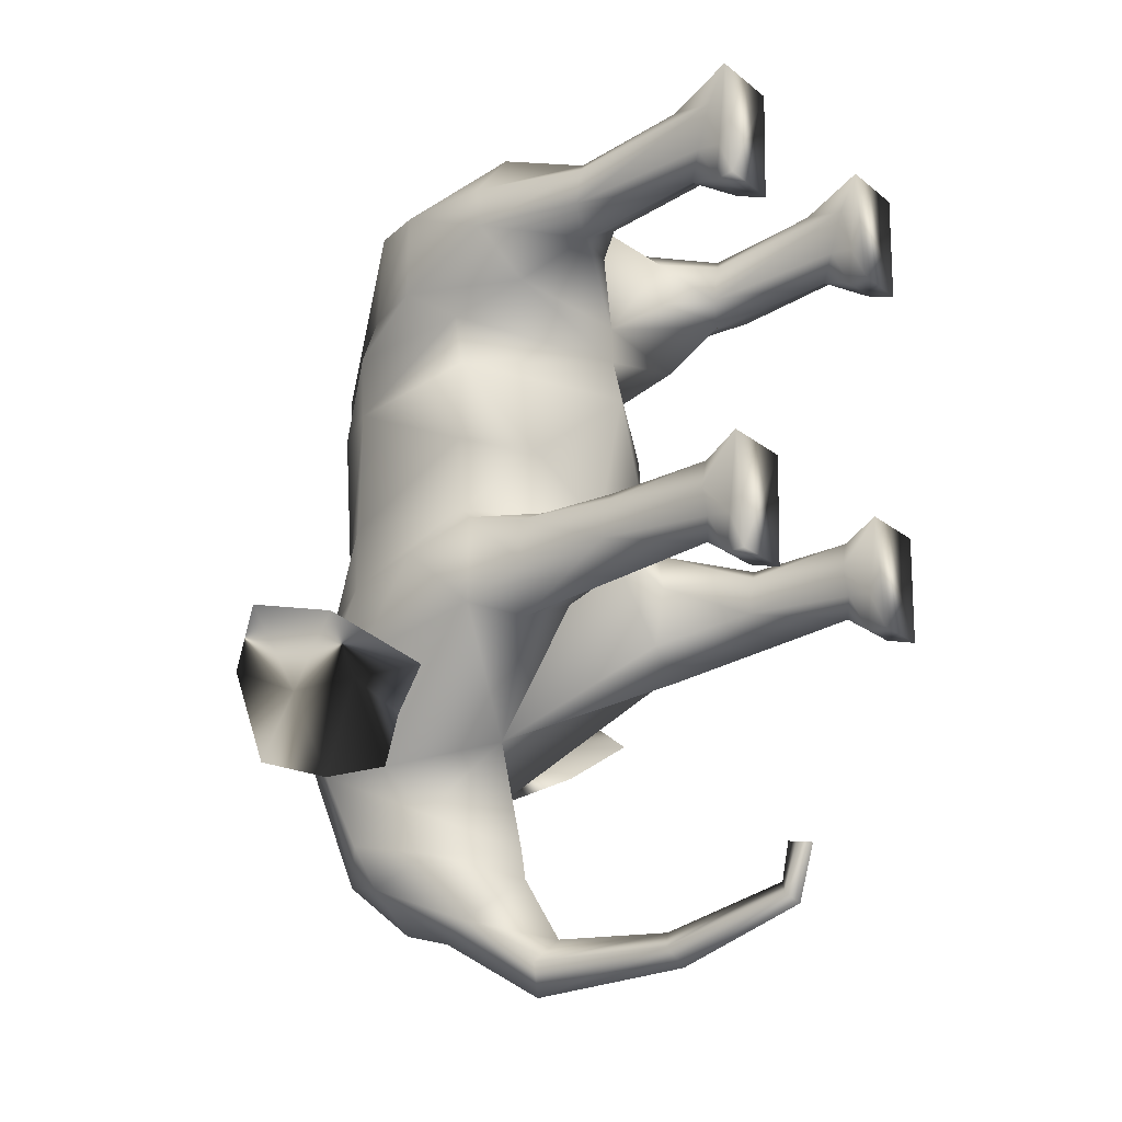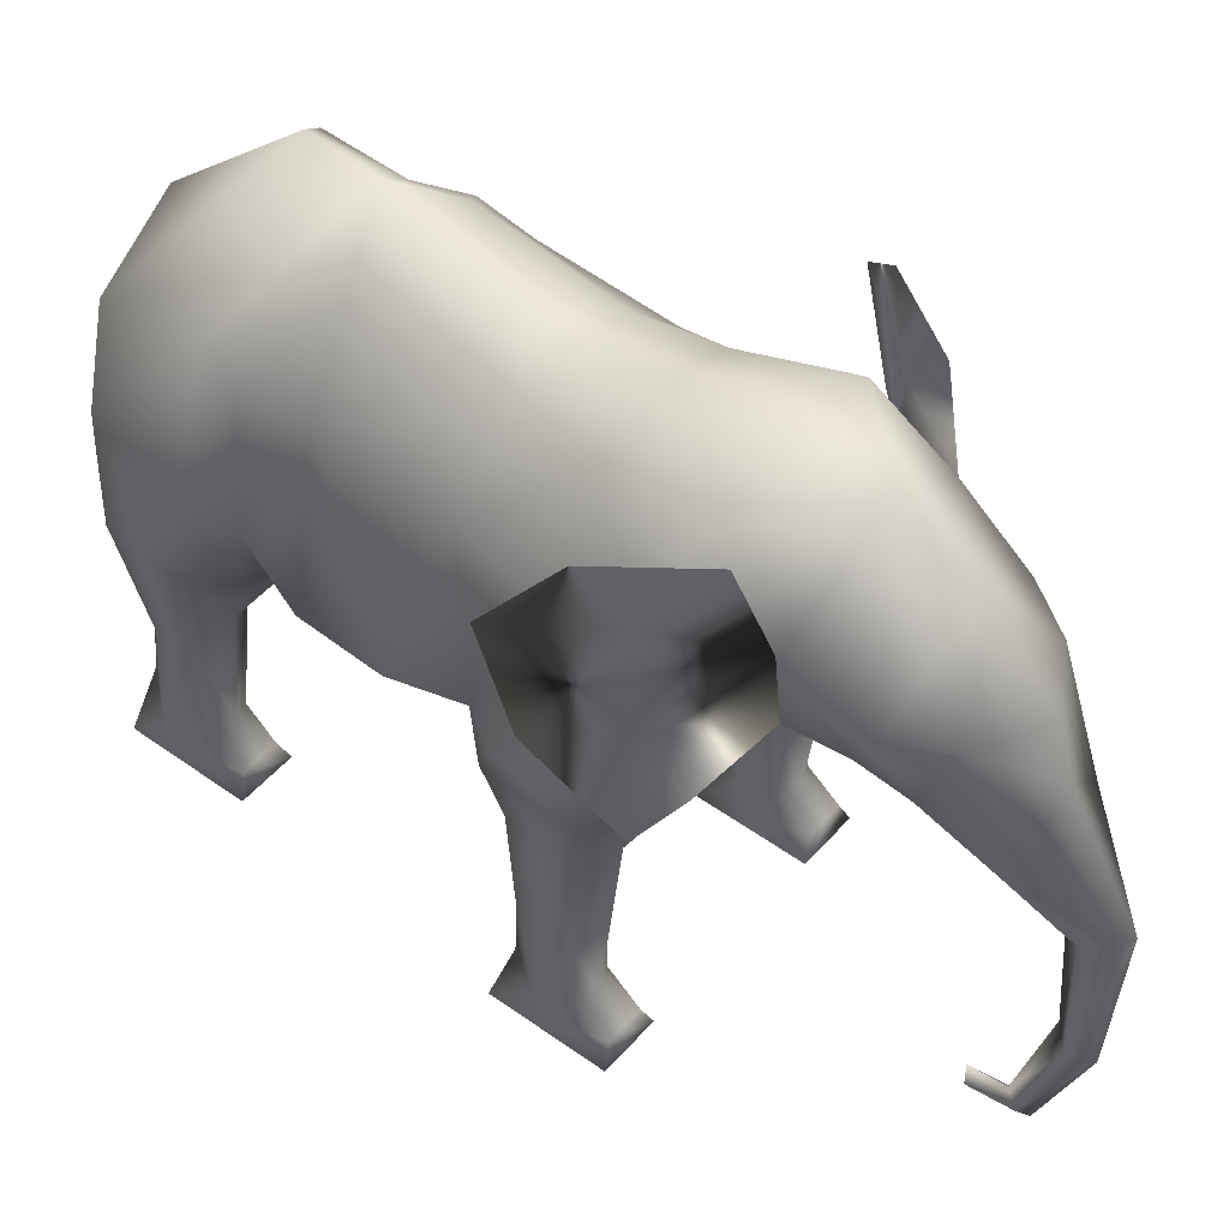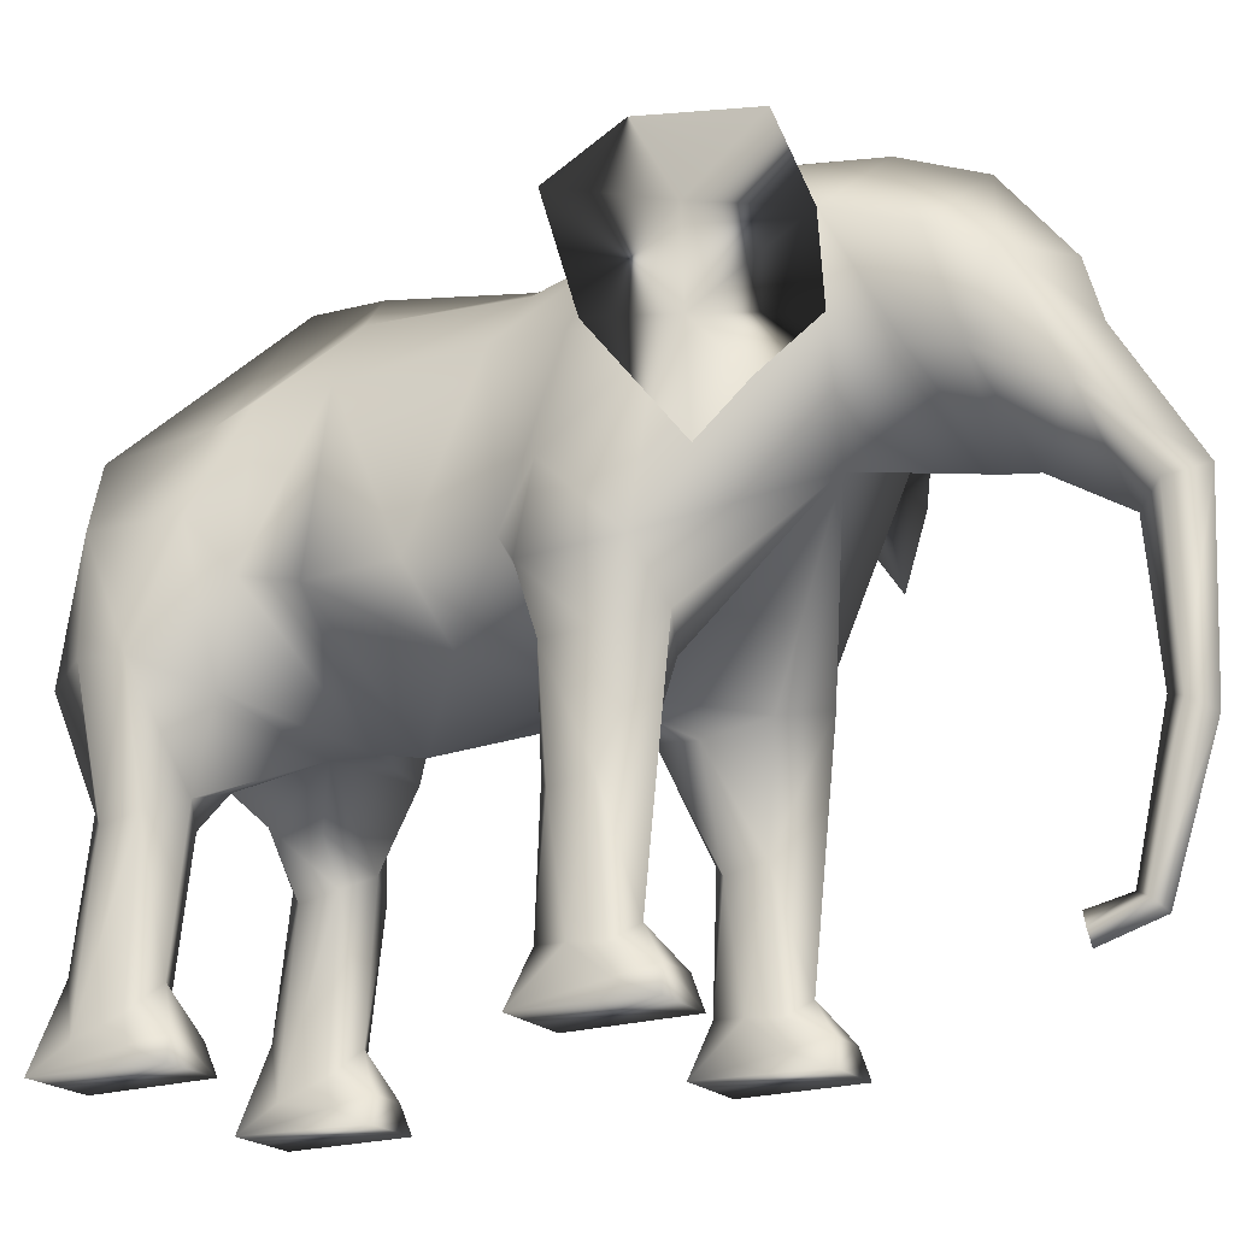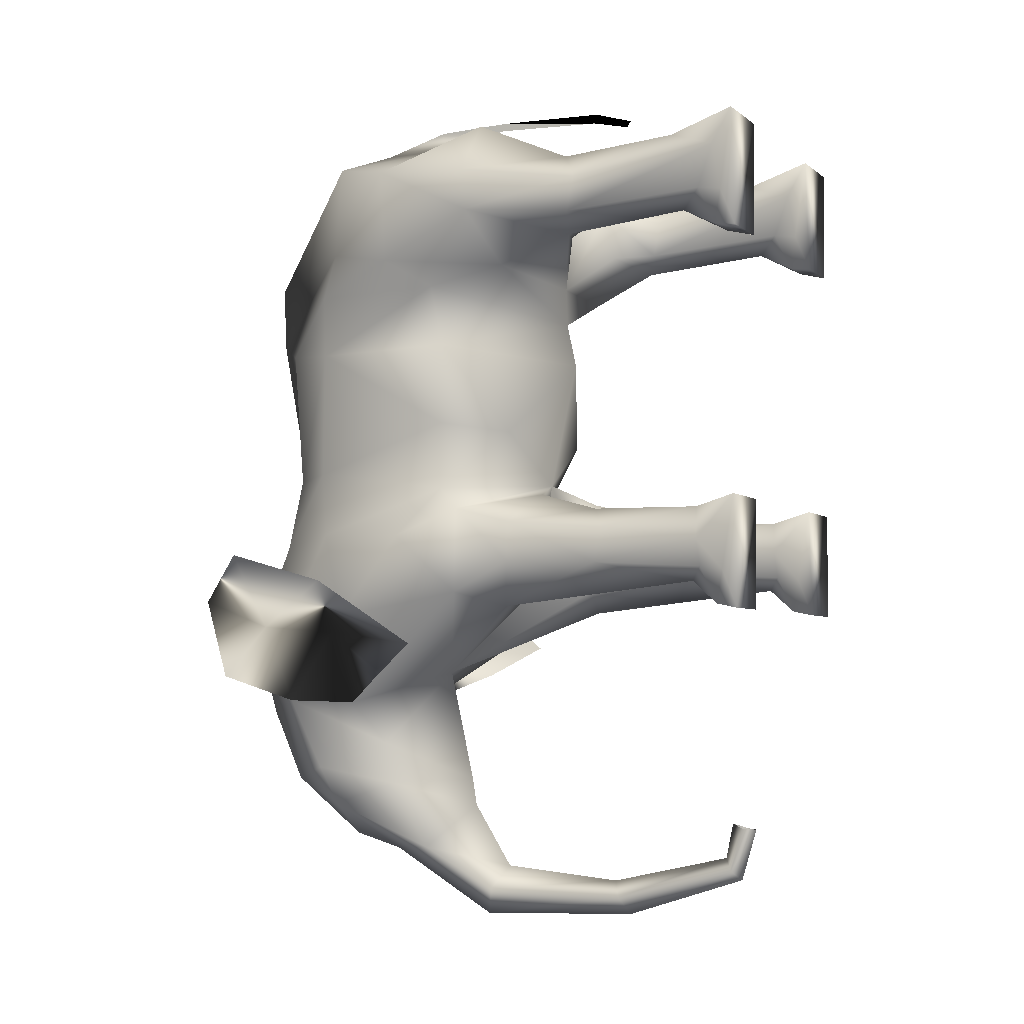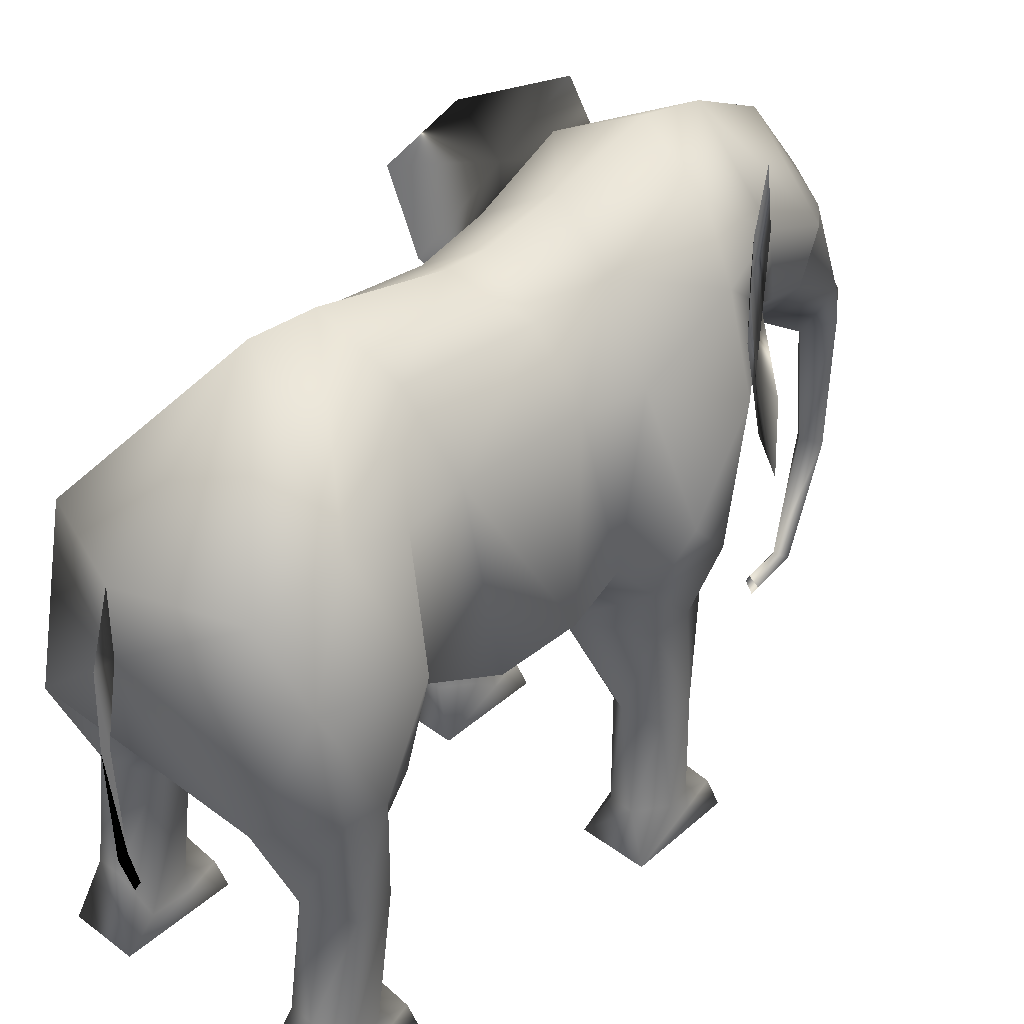
<metadata>
{"format":"obj","ext":"obj","renderer":"f3d","projection":"perspective","resolution":1024,"background":"white","views":[{"elev":-22.6,"azim":-52.4,"up":"+Z"},{"elev":52.4,"azim":130.3,"up":"+Y"},{"elev":-20.2,"azim":119.8,"up":"+Y"},{"elev":-4.9,"azim":-64.2,"up":"+Z"},{"elev":36.5,"azim":44.1,"up":"+Y"}]}
</metadata>
<code>
v -0.2235 0.3585 -0.1973
v -0.1523 0.3492 -0.3218
v -0.2345 0.2205 -0.2071
v -0.1452 0.2318 -0.3248
v -0.2193 0.1403 -0.2774
v -0.3089 0.204 -0.1243
v -0.2605 0.06162 -0.2282
v -0.3176 0.3625 -0.07941
v -0.2589 0.453 -0.1538
v -0.1761 0.4709 -0.2802
v 0.1288 0.2318 -0.3248
v 0.1393 0.3492 -0.3218
v 0.2198 0.219 -0.2071
v 0.2088 0.3571 -0.1973
v 0.2046 0.1389 -0.2774
v 0.2942 0.2026 -0.1243
v 0.2458 0.06021 -0.2282
v 0.3029 0.3611 -0.07941
v 0.2442 0.4516 -0.1538
v 0.1614 0.4695 -0.2802
v 0.2273 0.009607 0.2617
v 0.2033 0.04408 0.3659
v -0.009233 -0.1108 0.3214
v -0.009233 -0.1264 0.2496
v -0.2194 0.04408 0.3659
v -0.2434 0.009607 0.2617
v -0.1488 -0.06608 0.1238
v -0.2434 0.01176 0.1325
v 0.1308 -0.06608 0.1238
v 0.2273 0.01176 0.1325
v -0.02264 -0.4033 -0.5957
v -0.00968 -0.2237 -0.6731
v -0.00968 -0.4183 -0.6097
v -0.03277 -0.21 -0.6452
v -0.00968 -0.4431 -0.5279
v -0.02158 -0.4237 -0.5269
v -0.00968 -0.4033 -0.5193
v -0.00968 -0.3915 -0.5753
v -0.00968 -0.1968 -0.6194
v -0.04471 0.01769 -0.6387
v -0.00968 -0.001076 -0.6022
v -0.00968 0.03764 -0.6839
v -0.08642 0.1206 -0.5697
v -0.007853 0.2158 -0.5796
v -0.009233 0.06296 -0.5011
v 0.00407 -0.4033 -0.5957
v 0.0142 -0.21 -0.6452
v 0.003 -0.4237 -0.5269
v 0.02613 0.01769 -0.6387
v 0.07097 0.1206 -0.5697
v -0.1984 0.3329 -0.1961
v -0.09613 0.194 -0.3945
v 0.0948 0.194 -0.3945
v 0.1804 0.3329 -0.1961
v -0.009233 0.1321 0.6568
v -0.009233 0.2399 0.6568
v -0.00968 0.1312 0.6872
v -0.00968 -0.1635 0.67
v -0.00968 -0.1667 0.685
v -0.00968 -0.2237 0.656
v -0.00968 -0.2302 0.6657
v -0.00968 0.01076 0.6775
v -0.00968 0.00968 0.6904
v -0.009233 0.4717 -0.3445
v -0.009233 0.4906 -0.2393
v 0.1202 0.4285 -0.212
v -0.1408 0.4285 -0.212
v -0.129 0.3047 -0.4364
v -0.009035 0.4183 -0.4611
v -0.09738 0.2887 -0.4997
v -0.009233 0.2963 -0.5561
v 0.07936 0.2887 -0.4997
v 0.131 0.3047 -0.4364
v -0.009233 0.1116 -0.274
v 0.2321 -0.01652 -0.1455
v 0.2321 0.1958 -0.1821
v -0.2501 0.1958 -0.1821
v -0.2501 -0.01652 -0.1455
v -0.1033 -0.1413 0.5335
v -0.1984 -0.1936 0.563
v -0.1475 -0.2269 0.5174
v -0.1984 -0.03811 0.6321
v -0.009369 -0.01349 0.6482
v -0.1913 -0.1936 0.4356
v -0.09923 -0.1607 0.4517
v -0.1475 -0.2165 0.4603
v -0.009233 -0.1085 0.3828
v -0.1984 -0.3977 0.4528
v -0.2481 -0.2171 0.4605
v -0.2424 -0.4977 0.4123
v -0.227 -0.4598 0.42
v -0.1534 -0.4977 0.4123
v -0.1688 -0.4598 0.42
v -0.144 -0.4965 0.5942
v -0.2517 -0.4965 0.5942
v -0.1786 -0.3838 0.5713
v -0.2171 -0.3838 0.5713
v -0.1605 -0.4355 0.4775
v -0.1605 -0.4718 0.472
v -0.1526 -0.4619 0.5424
v -0.2352 -0.4355 0.4775
v -0.2352 -0.4718 0.472
v -0.2431 -0.4619 0.5424
v -0.2481 -0.2278 0.5153
v -0.009233 -0.08116 0.04489
v -0.1198 -0.1068 -0.1313
v -0.1984 -0.08435 -0.168
v -0.1198 -0.1145 0.01925
v -0.1275 -0.1178 -0.03351
v -0.1539 -0.2578 -0.1027
v -0.1984 -0.4082 -0.134
v -0.1539 -0.2699 -0.04772
v -0.1984 -0.244 -0.01506
v -0.2501 -0.01868 -0.009733
v -0.2385 -0.1068 -0.03351
v -0.2369 -0.1042 -0.09637
v -0.2418 -0.2699 -0.04772
v -0.2418 -0.2578 -0.1027
v -0.2424 -0.4956 -0.1786
v -0.227 -0.4577 -0.1709
v -0.1534 -0.4956 -0.1786
v -0.1688 -0.4577 -0.1709
v -0.144 -0.4944 -0.005141
v -0.2517 -0.4944 -0.005141
v -0.1786 -0.4217 -0.01961
v -0.2171 -0.4217 -0.01961
v -0.1605 -0.4334 -0.1134
v -0.1605 -0.4697 -0.1189
v -0.1526 -0.4303 -0.07176
v -0.2352 -0.4334 -0.1134
v -0.2352 -0.4697 -0.1189
v -0.2431 -0.4303 -0.07176
v -0.009233 0.07025 -0.457
v -0.103 0.1777 -0.4619
v -0.173 0.256 0.4449
v -0.1984 0.2624 0.3662
v -0.2661 0.1069 0.4061
v -0.2113 -0.08262 0.3922
v -0.2676 -0.03648 0.544
v -0.2451 0.126 0.5612
v -0.2676 -0.04294 0.4772
v -0.1075 0.3764 0.2847
v -0.009233 0.4625 0.4277
v -0.009233 0.4582 0.3243
v -0.1834 0.2372 0.5914
v -0.2194 0.02469 0.02765
v -0.1984 0.2559 -0.04097
v -0.2771 0.07639 -0.05282
v -0.1876 0.2688 0.06384
v -0.1876 0.2667 0.2685
v -0.1075 0.3586 0.06164
v -0.1187 0.378 -0.0547
v -0.009233 0.4168 0.112
v -0.009233 0.4168 0.04301
v -0.009233 0.4448 -0.0798
v 0.1804 -0.1936 0.563
v 0.08523 -0.1413 0.5335
v 0.1295 -0.2269 0.5174
v 0.1804 -0.03811 0.6321
v 0.08121 -0.1607 0.4517
v 0.1733 -0.1936 0.4356
v 0.1295 -0.2165 0.4603
v 0.1804 -0.3977 0.4528
v 0.2301 -0.2171 0.4605
v 0.2089 -0.4598 0.42
v 0.2243 -0.4977 0.4123
v 0.1353 -0.4977 0.4123
v 0.1507 -0.4598 0.42
v 0.126 -0.4965 0.5942
v 0.2337 -0.4965 0.5942
v 0.1991 -0.3838 0.5713
v 0.1606 -0.3838 0.5713
v 0.1425 -0.4355 0.4775
v 0.1425 -0.4718 0.472
v 0.1346 -0.4619 0.5424
v 0.2172 -0.4355 0.4775
v 0.2172 -0.4718 0.472
v 0.2251 -0.4619 0.5424
v 0.2301 -0.2278 0.5153
v 0.1018 -0.1068 -0.1313
v 0.1804 -0.08435 -0.168
v 0.1018 -0.1145 0.01925
v 0.1095 -0.1178 -0.03351
v 0.1359 -0.2578 -0.1027
v 0.1804 -0.4082 -0.134
v 0.1804 -0.244 -0.01506
v 0.1359 -0.2699 -0.04772
v 0.2205 -0.1068 -0.03351
v 0.2321 -0.01868 -0.009733
v 0.2188 -0.1042 -0.09637
v 0.2238 -0.2699 -0.04772
v 0.2238 -0.2578 -0.1027
v 0.2089 -0.4577 -0.1709
v 0.2243 -0.4956 -0.1786
v 0.1353 -0.4956 -0.1786
v 0.1507 -0.4577 -0.1709
v 0.126 -0.4944 -0.005141
v 0.2337 -0.4944 -0.005141
v 0.1991 -0.4217 -0.01961
v 0.1606 -0.4217 -0.01961
v 0.1425 -0.4334 -0.1134
v 0.1425 -0.4697 -0.1189
v 0.1346 -0.4303 -0.07176
v 0.2172 -0.4334 -0.1134
v 0.2172 -0.4697 -0.1189
v 0.2251 -0.4303 -0.07176
v 0.08689 0.1777 -0.4619
v 0.1804 0.2624 0.3662
v 0.155 0.256 0.4449
v 0.25 0.1069 0.4061
v 0.1933 -0.08262 0.3922
v 0.2496 -0.03648 0.544
v 0.227 0.126 0.5612
v 0.2496 -0.04294 0.4772
v 0.08684 0.3764 0.2847
v 0.1654 0.2372 0.5914
v 0.2033 0.02469 0.02765
v 0.261 0.07639 -0.05282
v 0.1804 0.2559 -0.04097
v 0.1696 0.2688 0.06384
v 0.1696 0.2667 0.2685
v 0.08684 0.3586 0.06164
v 0.1006 0.378 -0.0547
g Default
f 1 2 3
f 2 4 3
f 3 4 5
f 6 3 7
f 3 5 7
f 8 1 6
f 1 3 6
f 8 9 1
f 9 10 1
f 1 10 2
f 4 2 3
f 2 1 3
f 4 3 5
f 3 6 7
f 5 3 7
f 1 8 6
f 3 1 6
f 9 8 1
f 10 9 1
f 10 1 2
f 11 12 13
f 12 14 13
f 11 13 15
f 13 16 17
f 15 13 17
f 14 18 16
f 13 14 16
f 19 18 14
f 20 19 14
f 20 14 12
f 14 12 13
f 12 11 13
f 13 11 15
f 16 13 17
f 13 15 17
f 18 14 16
f 14 13 16
f 18 19 14
f 19 20 14
f 14 20 12
f 21 22 23
f 21 23 24
f 25 26 23
f 23 26 24
f 26 27 24
f 26 28 27
f 29 21 24
f 30 21 29
f 31 32 33
f 34 32 31
f 31 33 35
f 36 31 35
f 37 38 36
f 38 31 36
f 39 34 38
f 38 34 31
f 39 40 34
f 41 40 39
f 40 42 34
f 34 42 32
f 43 44 42
f 43 42 40
f 43 40 41
f 45 43 41
f 32 46 33
f 32 47 46
f 46 48 35
f 33 46 35
f 46 38 48
f 38 37 48
f 47 39 38
f 47 38 46
f 49 39 47
f 49 41 39
f 42 49 47
f 42 47 32
f 42 50 49
f 44 50 42
f 49 50 41
f 50 45 41
f 51 2 4
f 4 2 52
f 12 11 53
f 12 54 11
f 55 56 57
f 58 59 60
f 60 59 61
f 62 63 58
f 58 63 59
f 55 57 62
f 62 57 63
f 56 55 57
f 59 60 61
f 59 58 60
f 63 58 59
f 63 62 58
f 57 62 63
f 57 55 62
f 64 65 66
f 65 64 67
f 64 66 12
f 67 64 2
f 68 69 70
f 69 71 70
f 71 69 72
f 69 73 72
f 69 64 73
f 64 12 73
f 64 69 2
f 2 69 68
f 74 11 75
f 11 76 75
f 77 4 78
f 4 74 78
f 79 80 81
f 79 82 80
f 83 82 79
f 84 85 86
f 86 79 81
f 85 79 86
f 87 85 84
f 87 79 85
f 87 83 79
f 83 55 82
f 84 86 88
f 89 84 88
f 90 91 92
f 91 93 92
f 91 88 93
f 94 95 90
f 94 90 92
f 96 97 94
f 97 95 94
f 80 97 96
f 88 86 98
f 88 98 93
f 93 98 99
f 93 99 92
f 99 100 94
f 99 94 92
f 100 96 94
f 81 96 100
f 81 80 96
f 86 81 100
f 98 86 100
f 98 100 99
f 89 88 101
f 101 88 91
f 102 91 90
f 101 91 102
f 103 102 95
f 95 102 90
f 97 103 95
f 80 104 97
f 97 104 103
f 89 101 103
f 104 89 103
f 103 101 102
f 74 105 106
f 107 74 106
f 105 108 109
f 106 105 109
f 107 110 111
f 107 106 110
f 109 108 112
f 108 113 112
f 110 109 112
f 106 109 110
f 114 115 108
f 105 114 108
f 114 116 115
f 114 78 116
f 108 115 113
f 113 115 117
f 115 116 118
f 115 118 117
f 118 107 111
f 116 107 118
f 119 120 121
f 120 122 121
f 120 111 122
f 123 124 119
f 123 119 121
f 125 126 123
f 126 124 123
f 113 126 125
f 111 110 127
f 111 127 122
f 122 127 128
f 122 128 121
f 128 129 123
f 128 123 121
f 129 125 123
f 112 125 129
f 112 113 125
f 110 112 129
f 110 129 127
f 127 129 128
f 118 111 130
f 130 111 120
f 131 120 119
f 130 120 131
f 132 131 124
f 124 131 119
f 126 132 124
f 113 117 126
f 126 117 132
f 132 118 130
f 117 118 132
f 132 130 131
f 74 52 133
f 4 52 74
f 51 4 77
f 67 2 51
f 2 68 52
f 52 68 134
f 70 71 44
f 70 44 43
f 134 43 45
f 52 134 133
f 133 134 45
f 134 70 43
f 68 70 134
f 135 136 137
f 137 136 25
f 87 138 23
f 138 87 84
f 82 139 80
f 80 139 104
f 140 139 82
f 55 140 82
f 140 137 141
f 139 140 141
f 141 137 138
f 141 138 84
f 141 84 89
f 141 89 104
f 139 141 104
f 137 25 138
f 138 25 23
f 142 136 135
f 143 144 135
f 144 142 135
f 56 143 145
f 143 135 145
f 55 145 140
f 56 145 55
f 140 135 137
f 145 135 140
f 27 146 105
f 28 146 27
f 146 114 105
f 78 107 116
f 147 148 146
f 146 148 114
f 147 51 77
f 147 77 148
f 78 74 107
f 148 78 114
f 148 77 78
f 149 146 28
f 149 147 146
f 142 150 136
f 25 150 26
f 136 150 25
f 151 149 150
f 142 151 150
f 151 152 149
f 149 152 147
f 153 154 151
f 154 152 151
f 142 153 151
f 144 153 142
f 27 105 24
f 150 149 28
f 150 28 26
f 154 155 152
f 152 67 51
f 152 51 147
f 155 67 152
f 155 65 67
f 156 157 158
f 159 157 156
f 159 83 157
f 160 161 162
f 157 162 158
f 157 160 162
f 160 87 161
f 83 87 157
f 157 87 160
f 55 83 159
f 162 161 163
f 161 164 163
f 165 166 167
f 168 165 167
f 163 165 168
f 166 169 167
f 170 169 166
f 170 171 169
f 171 172 169
f 171 156 172
f 162 163 173
f 173 163 168
f 174 168 167
f 173 168 174
f 175 174 169
f 169 174 167
f 172 175 169
f 156 158 172
f 172 158 175
f 162 173 175
f 158 162 175
f 175 173 174
f 163 164 176
f 163 176 165
f 165 176 177
f 165 177 166
f 177 178 170
f 177 170 166
f 178 171 170
f 179 171 178
f 179 156 171
f 164 179 178
f 176 164 178
f 176 178 177
f 105 74 180
f 74 181 180
f 182 105 183
f 105 180 183
f 184 181 185
f 180 181 184
f 186 182 187
f 182 183 187
f 183 180 184
f 183 184 187
f 188 189 182
f 189 105 182
f 75 189 190
f 190 189 188
f 188 186 191
f 188 182 186
f 192 188 191
f 190 188 192
f 181 192 185
f 181 190 192
f 193 194 195
f 196 193 195
f 185 193 196
f 194 197 195
f 198 197 194
f 198 199 197
f 199 200 197
f 199 186 200
f 184 185 201
f 201 185 196
f 202 196 195
f 201 196 202
f 203 202 197
f 197 202 195
f 200 203 197
f 186 187 200
f 200 187 203
f 203 184 201
f 187 184 203
f 203 201 202
f 185 192 204
f 185 204 193
f 193 204 205
f 193 205 194
f 205 206 198
f 205 198 194
f 206 199 198
f 191 199 206
f 191 186 199
f 192 191 206
f 192 206 204
f 204 206 205
f 53 11 74
f 53 74 133
f 11 54 76
f 12 66 54
f 73 53 207
f 73 12 53
f 44 72 50
f 71 72 44
f 50 207 45
f 207 53 133
f 207 133 45
f 72 207 50
f 72 73 207
f 208 209 210
f 208 210 22
f 211 87 23
f 87 211 161
f 212 159 156
f 212 156 179
f 212 213 159
f 213 55 159
f 210 213 214
f 213 212 214
f 210 214 211
f 211 214 161
f 161 214 164
f 164 214 179
f 214 212 179
f 22 210 211
f 22 211 23
f 208 215 209
f 144 143 209
f 215 144 209
f 143 56 216
f 209 143 216
f 216 55 213
f 216 56 55
f 209 213 210
f 209 216 213
f 217 29 105
f 217 30 29
f 189 217 105
f 181 75 190
f 218 219 217
f 218 217 189
f 54 219 76
f 76 219 218
f 74 75 181
f 75 218 189
f 76 218 75
f 217 220 30
f 219 220 217
f 221 215 208
f 221 22 21
f 221 208 22
f 220 222 221
f 222 215 221
f 223 222 220
f 223 220 219
f 154 153 222
f 223 154 222
f 153 215 222
f 153 144 215
f 105 29 24
f 220 221 30
f 30 221 21
f 155 154 223
f 66 223 54
f 54 223 219
f 66 155 223
f 65 155 66

</code>
